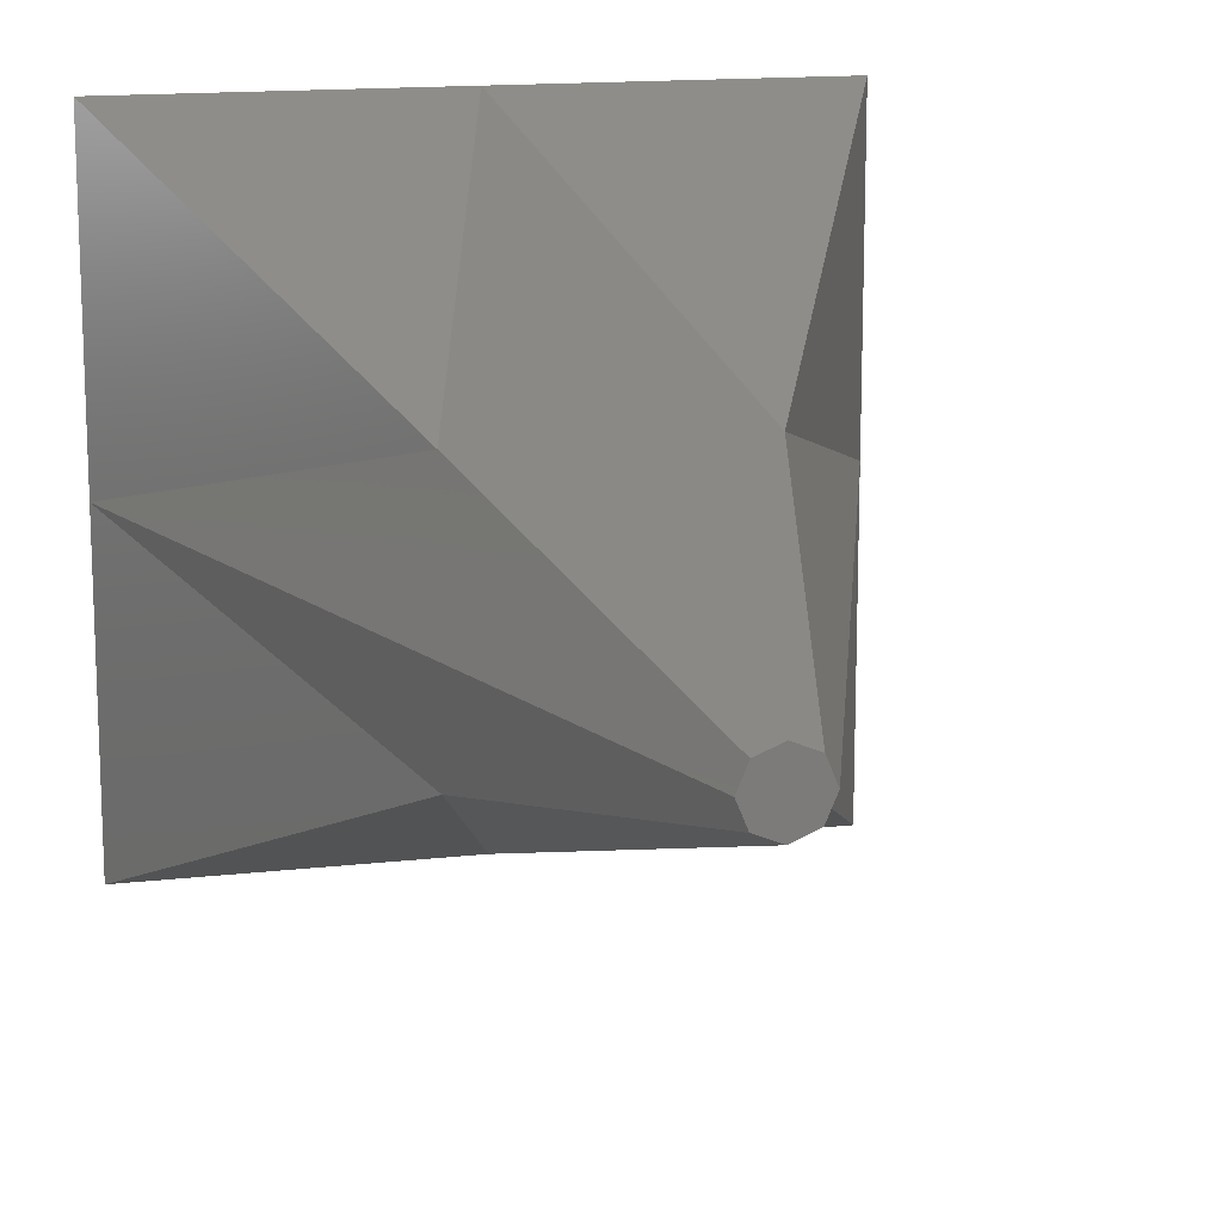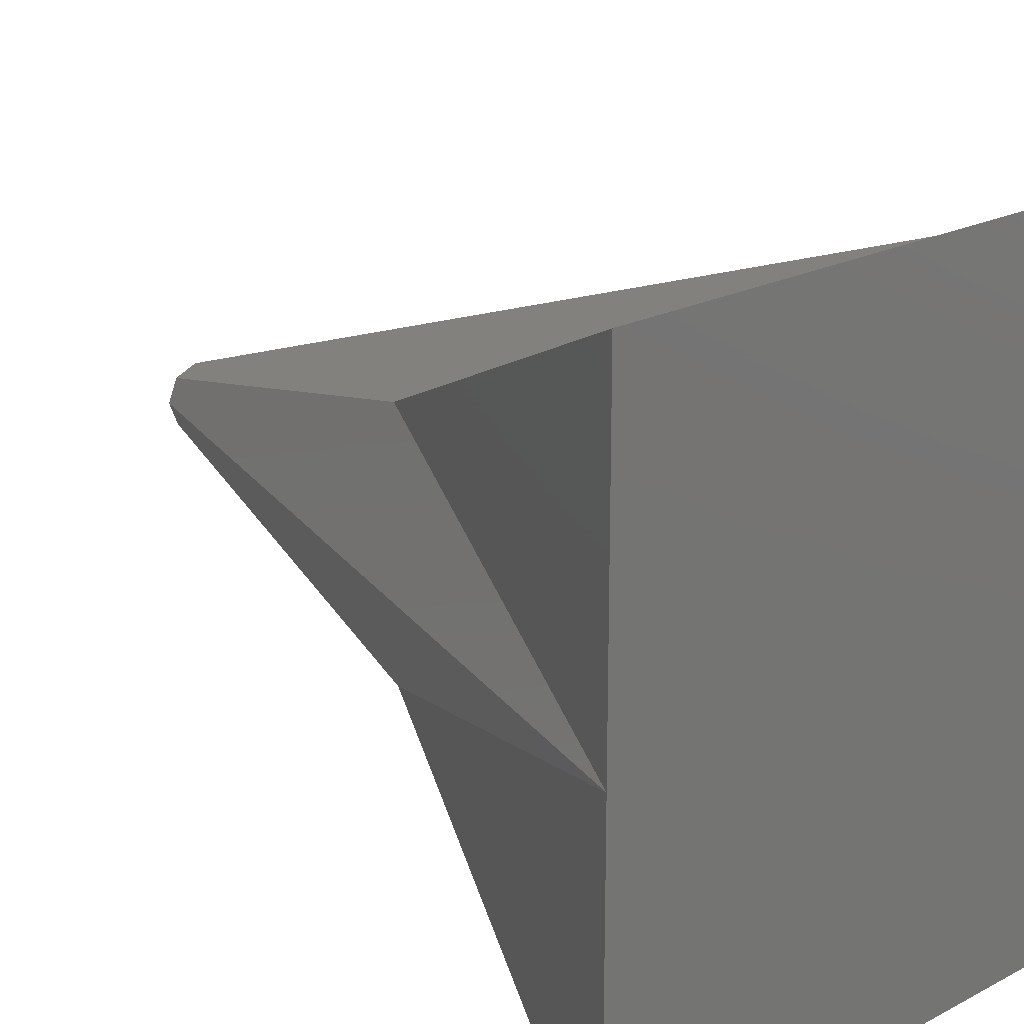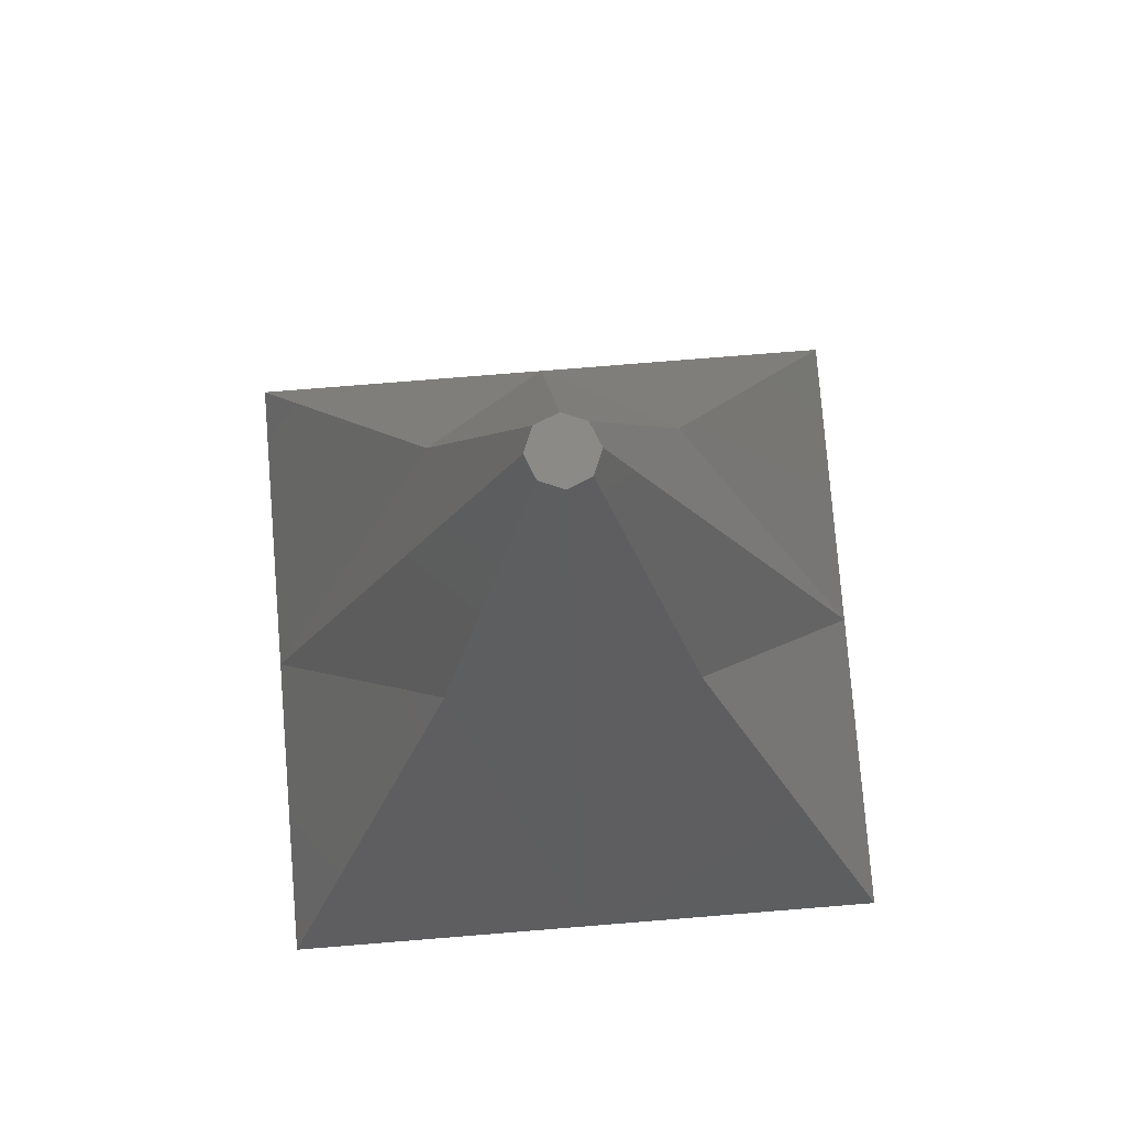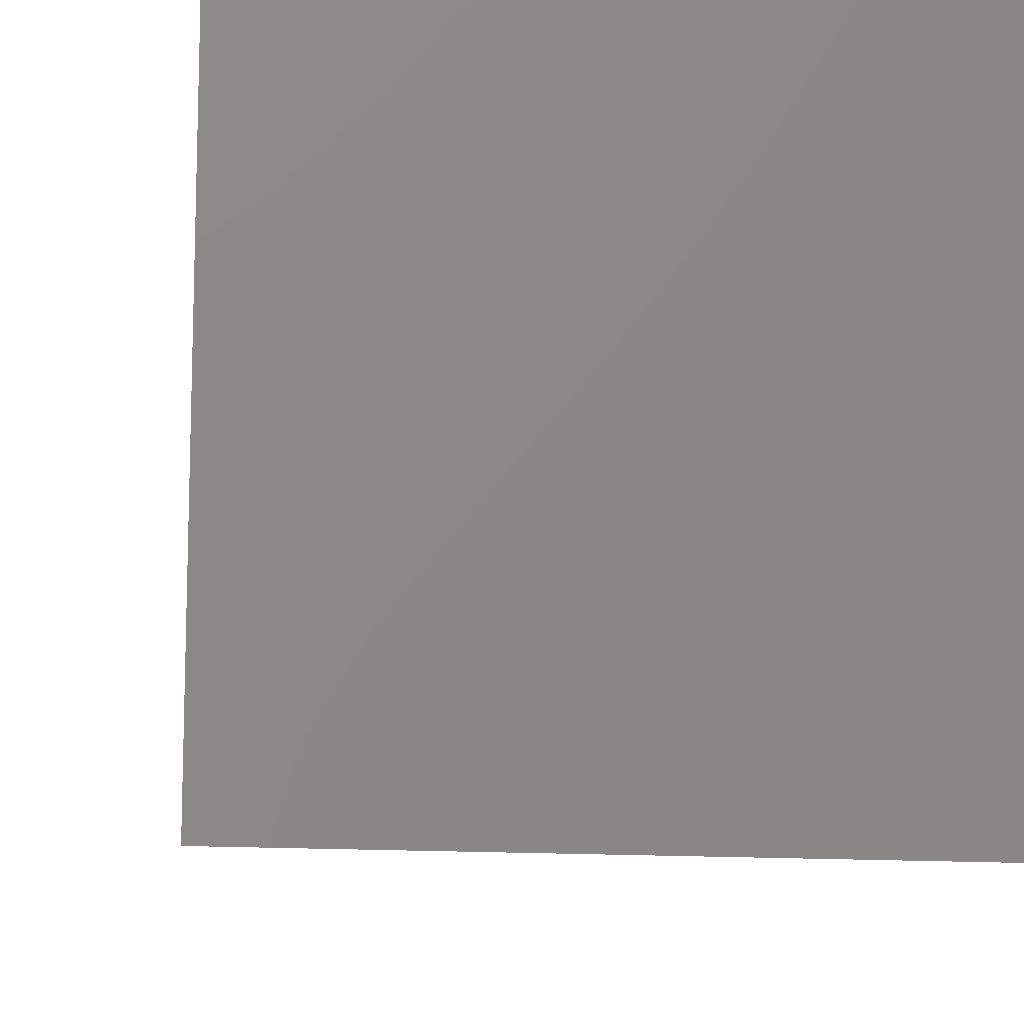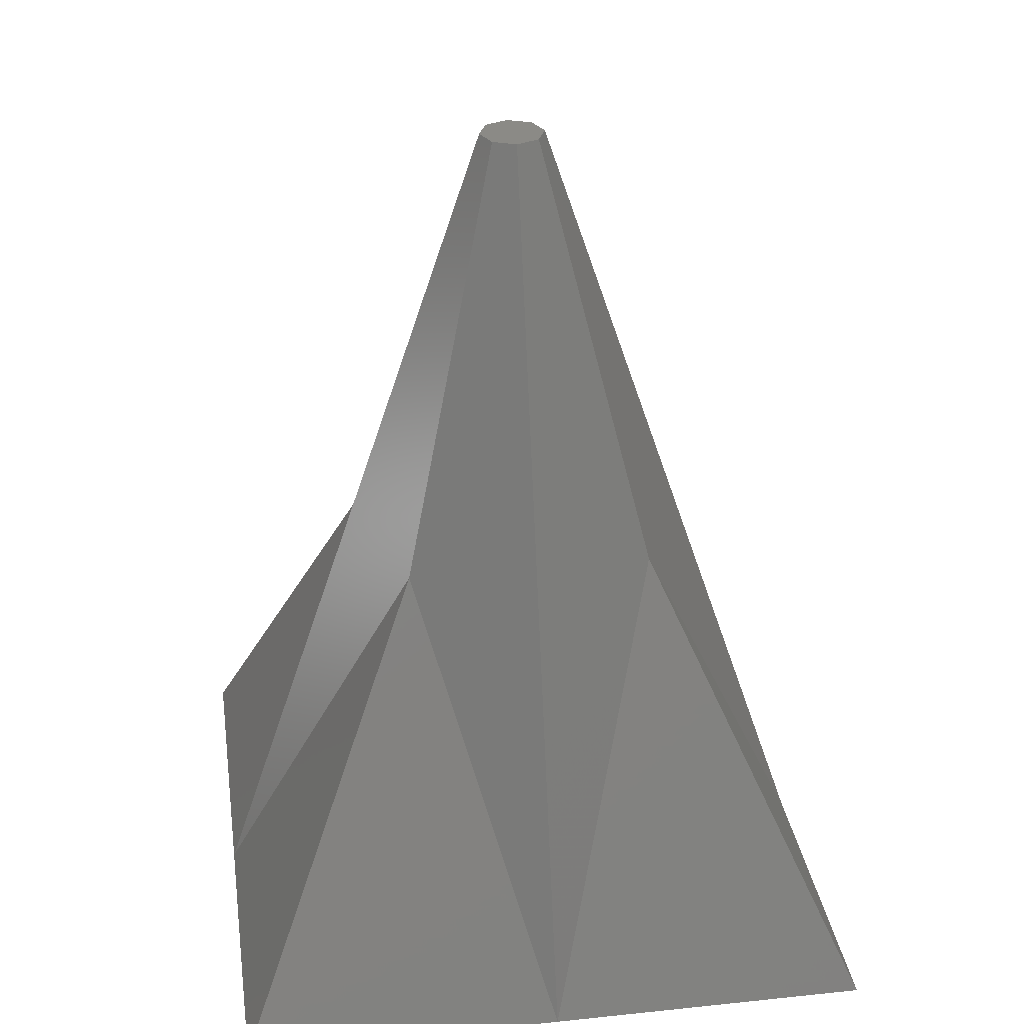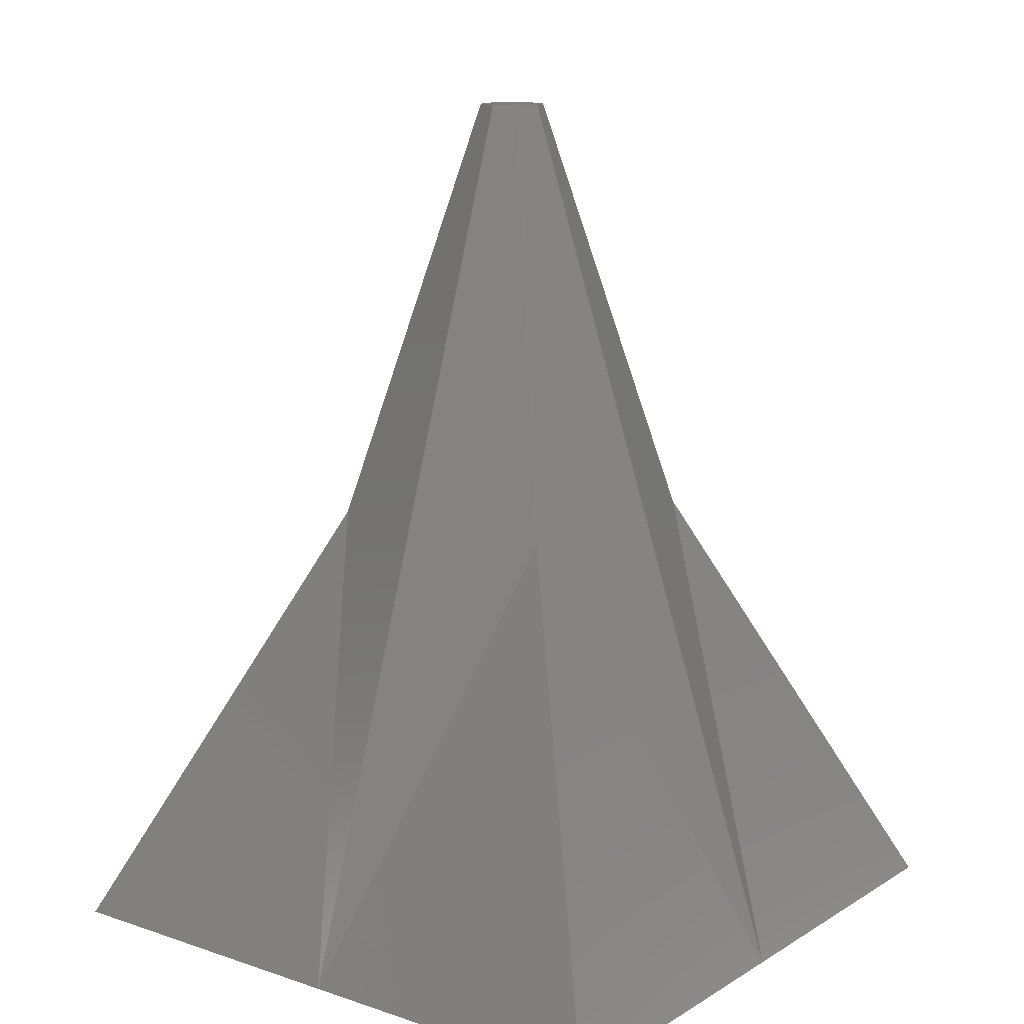
<metadata>
{"format":"stl","ext":"stl","renderer":"f3d","projection":"perspective","resolution":1024,"background":"white","views":[{"elev":14.8,"azim":-13.9,"up":"+Y"},{"elev":20.5,"azim":136.4,"up":"+Y"},{"elev":77.9,"azim":175.4,"up":"+Z"},{"elev":-11.6,"azim":166.7,"up":"+Y"},{"elev":30.9,"azim":-98.5,"up":"+Z"},{"elev":13.1,"azim":127.0,"up":"+Z"}]}
</metadata>
<code>
# stl→obj: 38 verts, 72 faces
v -2.302e-06 15 0
v -15 15 0
v -5.068 6.874 17.86
v 15 15 0
v 5.483 6.208 19.32
v 5.762 5.762 20.3
v 2.302e-06 15 0
v -15 -2.302e-06 0
v -15 0 0
v -15 2.302e-06 0
v 1.151e-06 -15 0
v 15 -2.302e-06 0
v 15 -15 0
v -1.151e-06 -15 0
v 15 2.302e-06 0
v 0 -15 0
v 0 15 0
v -15 -15 0
v 15 0 0
v -5.483 -6.208 19.32
v -5.068 -6.874 17.86
v -5.762 -5.762 20.3
v 5.483 -6.208 19.32
v 5.762 -5.762 20.3
v 6.208 5.483 19.32
v 6.208 -5.483 19.32
v -5.483 6.208 19.32
v -5.762 5.762 20.3
v -6.208 5.483 19.32
v -6.208 -5.483 19.32
v 1.5 0 40
v -1.5 0 40
v -1.061 1.061 40
v 0 1.5 40
v 0 -1.5 40
v 1.061 1.061 40
v -1.061 -1.061 40
v 1.061 -1.061 40
f 1 2 3
f 4 5 6
f 5 4 7
f 8 9 10
f 11 12 13
f 14 12 11
f 15 7 4
f 12 14 15
f 14 11 16
f 15 14 7
f 1 7 14
f 7 1 17
f 8 14 18
f 14 8 1
f 10 1 8
f 1 10 2
f 19 12 15
f 20 18 21
f 22 18 20
f 23 13 24
f 13 23 11
f 21 18 14
f 25 4 6
f 4 25 15
f 26 13 12
f 13 26 24
f 27 2 28
f 2 27 3
f 2 29 28
f 29 2 10
f 30 18 22
f 18 30 8
f 19 25 31
f 25 19 15
f 32 28 29
f 28 32 33
f 17 5 7
f 5 17 34
f 21 35 20
f 16 21 14
f 21 16 35
f 34 3 27
f 17 3 34
f 3 17 1
f 30 9 8
f 9 30 32
f 26 19 31
f 19 26 12
f 9 29 10
f 29 9 32
f 36 6 34
f 34 6 5
f 22 35 37
f 35 22 20
f 31 6 36
f 6 31 25
f 34 28 33
f 28 34 27
f 16 23 35
f 23 16 11
f 22 32 30
f 32 22 37
f 35 24 38
f 24 35 23
f 24 31 38
f 31 24 26
f 36 38 31
f 34 38 36
f 34 35 38
f 33 35 34
f 33 37 35
f 37 33 32

</code>
